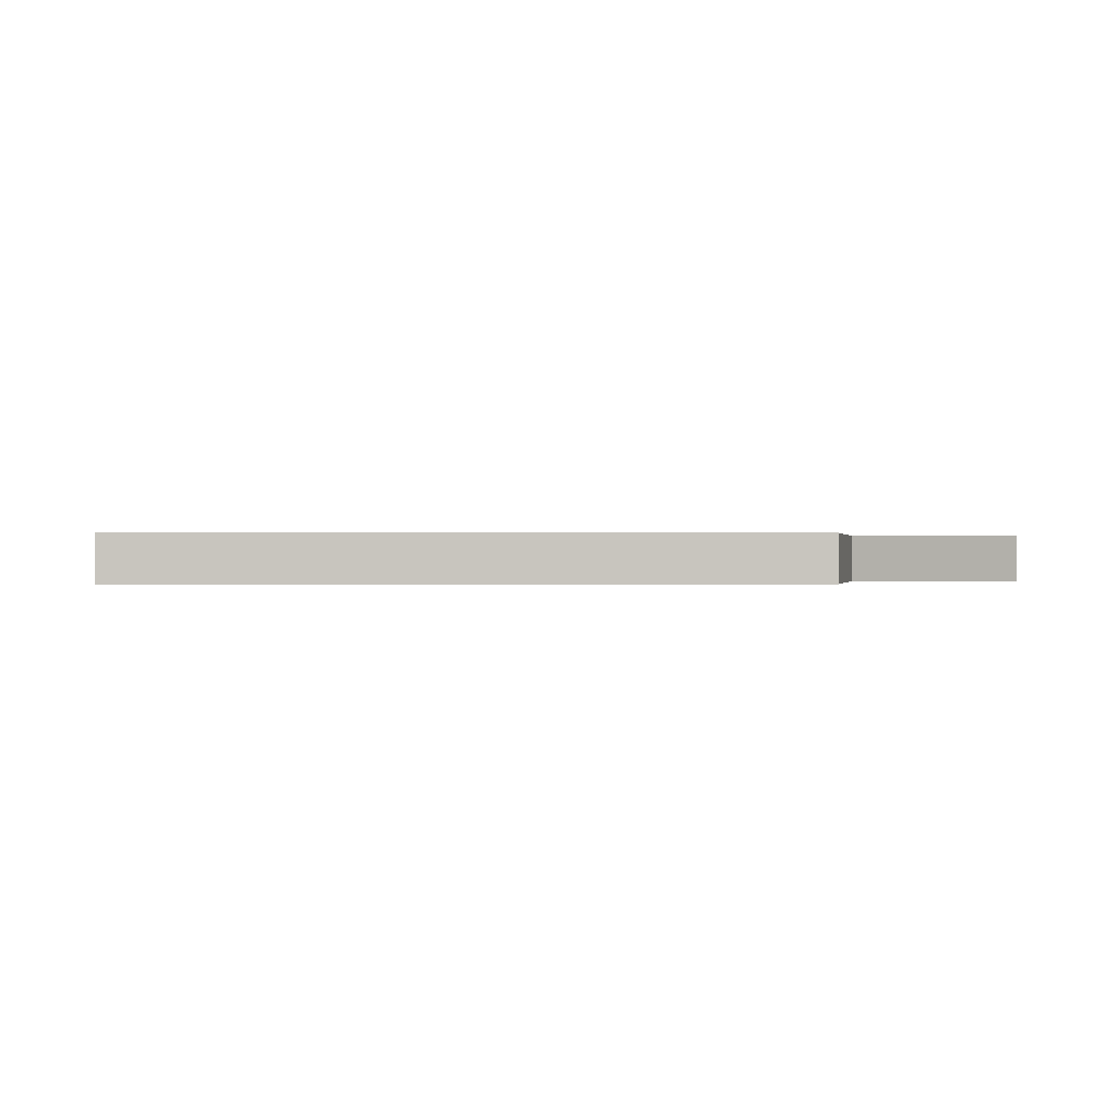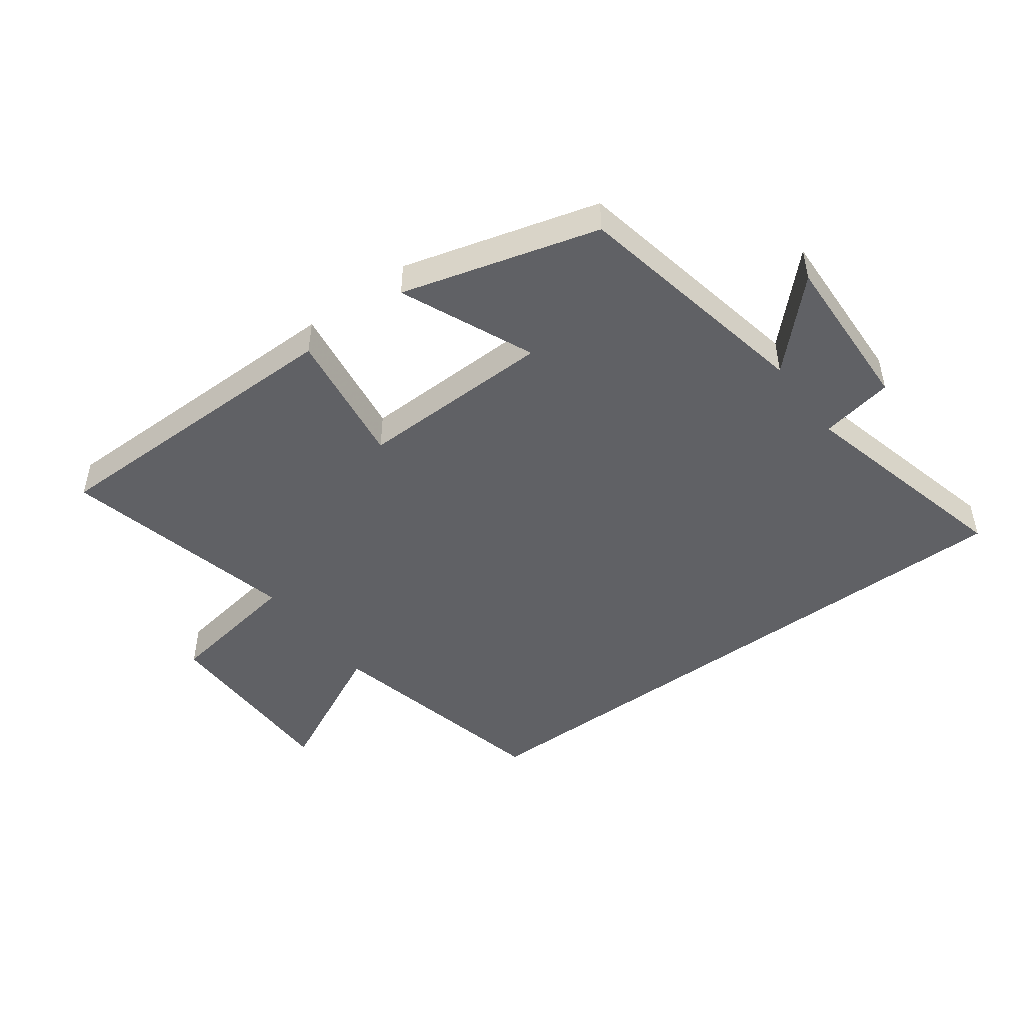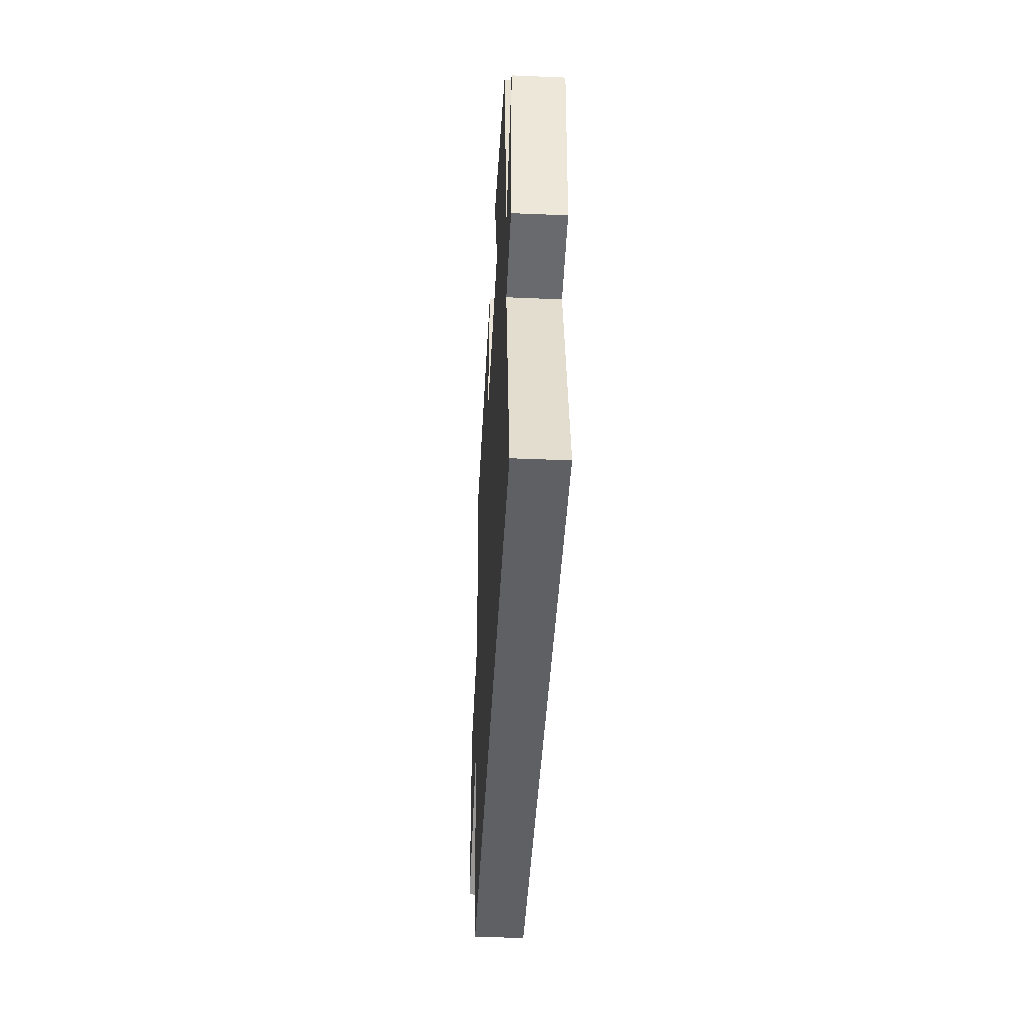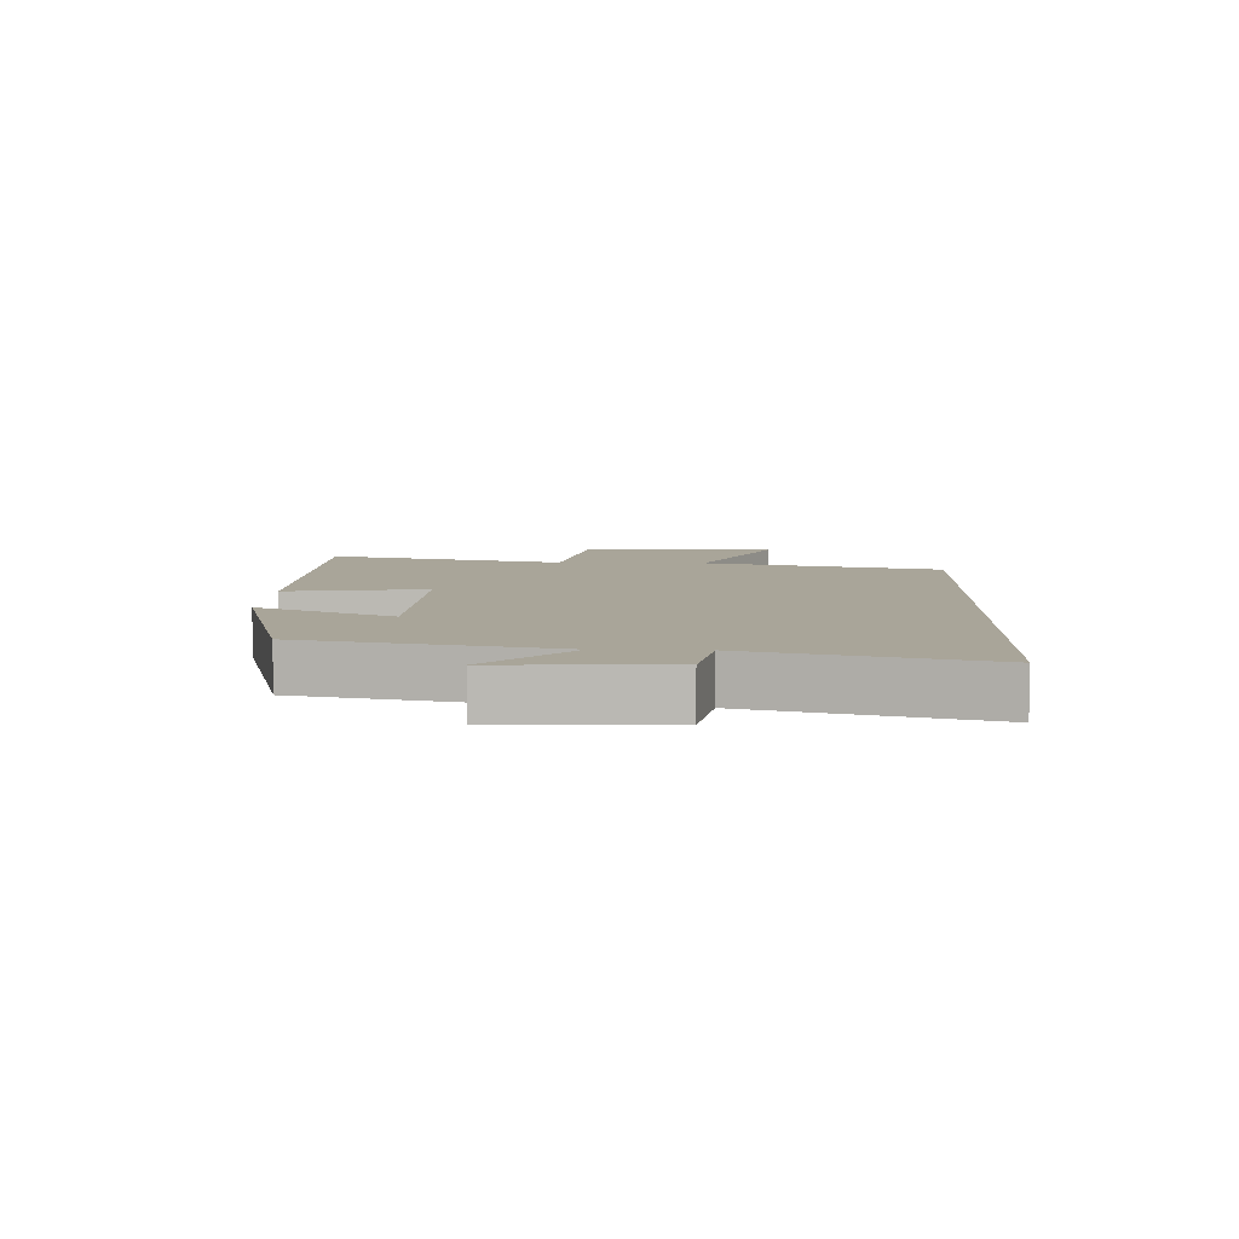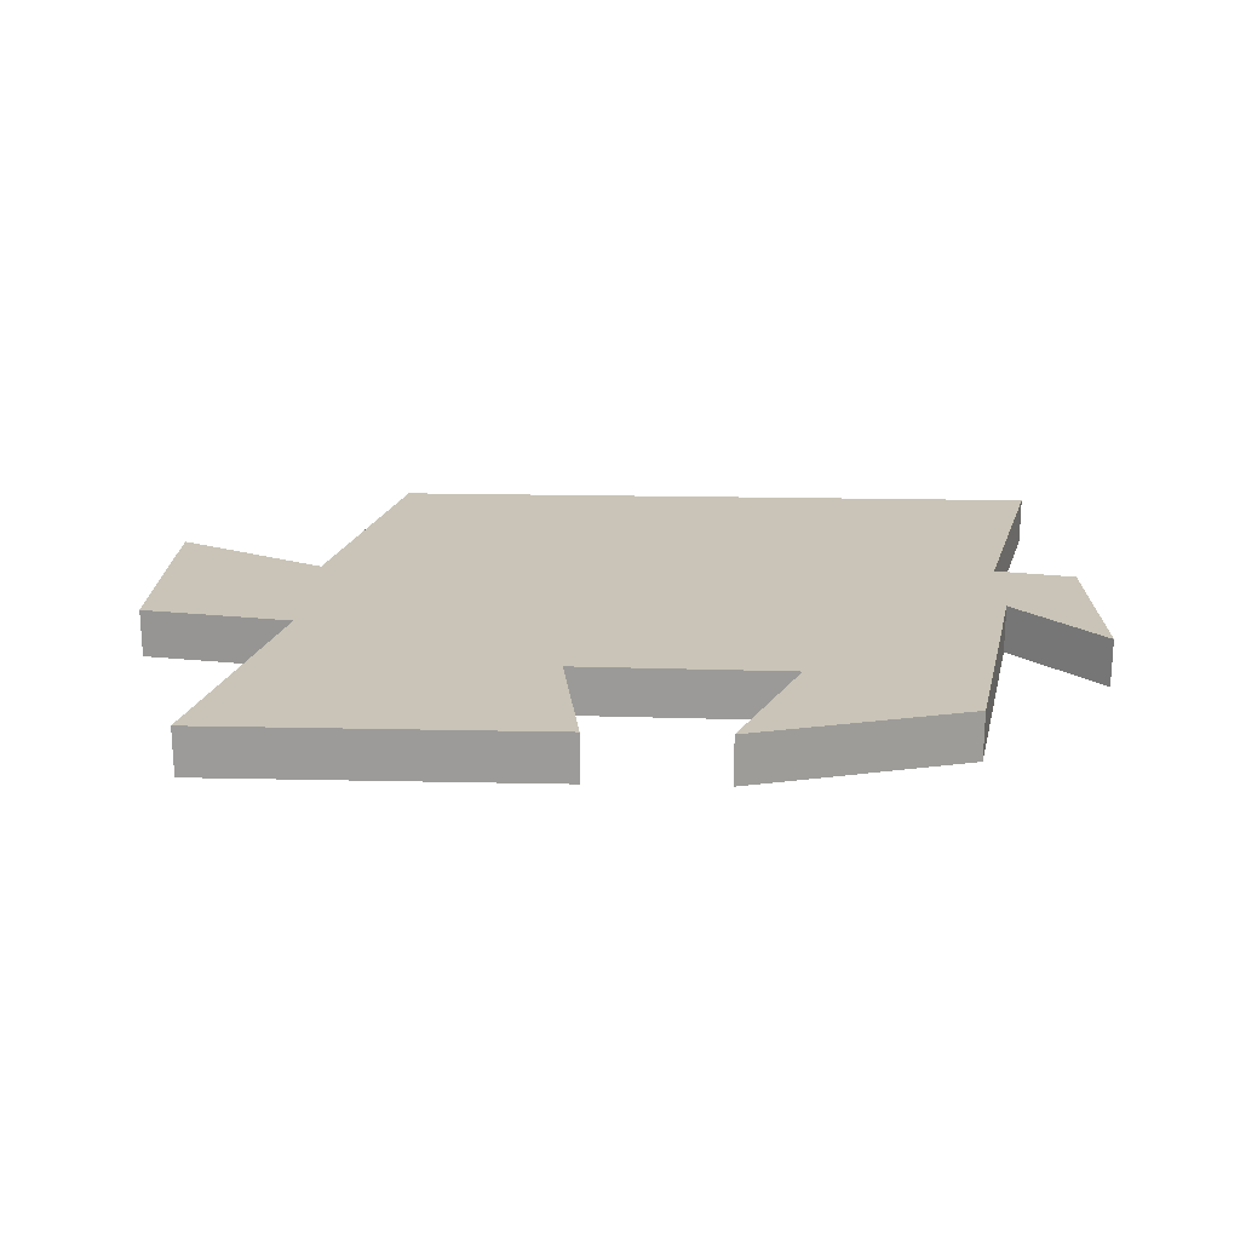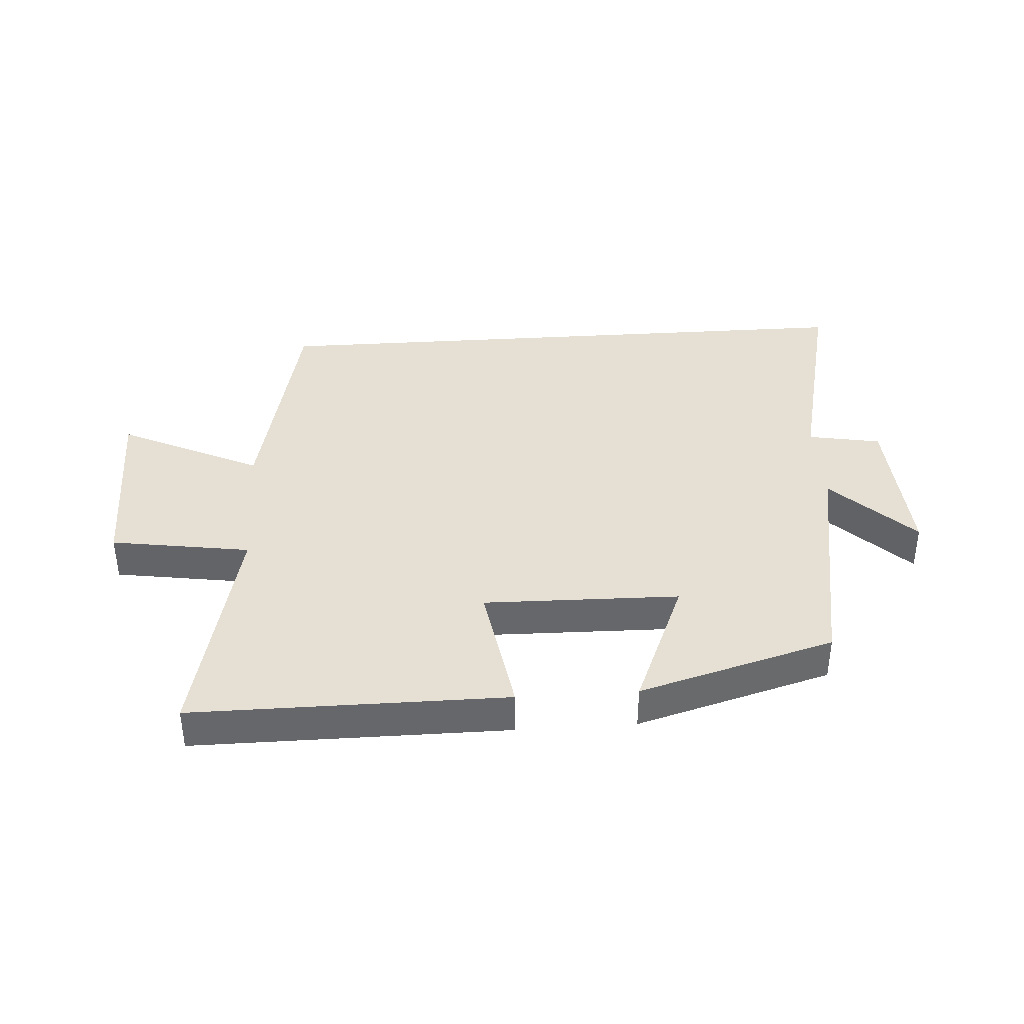
<metadata>
{"format":"obj","ext":"obj","renderer":"f3d","projection":"perspective","resolution":1024,"background":"white","views":[{"elev":-0.0,"azim":178.7,"up":"+Y"},{"elev":-47.1,"azim":36.9,"up":"+Y"},{"elev":-42.4,"azim":87.1,"up":"+Z"},{"elev":7.4,"azim":92.4,"up":"+Y"},{"elev":20.0,"azim":2.3,"up":"+Y"},{"elev":38.1,"azim":-3.9,"up":"+Y"}]}
</metadata>
<code>
v 0.586 0.07 -0.5
v -0.418 0.07 -0.5
v -0.5 0.07 -0.119
v -0.729 0.07 -0.23
v -0.725 0.07 0.082
v -0.5 0.07 0.117
v -0.585 0.07 0.5
v -0.079 0.07 0.5
v -0.114 0.07 0.278
v 0.202 0.07 0.284
v 0.111 0.07 0.5
v 0.427 0.07 0.41
v 0.5 0.07 0.016
v 0.63 0.07 0.146
v 0.618 0.07 -0.116
v 0.5 0.07 -0.138
v 0.586 0 -0.5
v -0.418 0 -0.5
v -0.5 0 -0.119
v -0.729 0 -0.23
v -0.725 0 0.082
v -0.5 0 0.117
v -0.585 0 0.5
v -0.079 0 0.5
v -0.114 0 0.278
v 0.202 0 0.284
v 0.111 0 0.5
v 0.427 0 0.41
v 0.5 0 0.016
v 0.63 0 0.146
v 0.618 0 -0.116
v 0.5 0 -0.138
f 13 14 15 16
f 12 13 16
f 11 12 16
f 10 11 16
f 1 2 3
f 16 1 3
f 10 16 3
f 9 10 3
f 6 7 8 9
f 6 9 3 4
f 4 5 6
f 32 31 30 29
f 32 29 28
f 32 28 27
f 32 27 26
f 19 18 17
f 19 17 32
f 19 32 26
f 19 26 25
f 25 24 23 22
f 20 19 25 22
f 22 21 20
f 1 17 18 2
f 2 18 19 3
f 3 19 20 4
f 4 20 21 5
f 5 21 22 6
f 6 22 23 7
f 7 23 24 8
f 8 24 25 9
f 9 25 26 10
f 10 26 27 11
f 11 27 28 12
f 12 28 29 13
f 13 29 30 14
f 14 30 31 15
f 15 31 32 16
f 16 32 17 1

</code>
